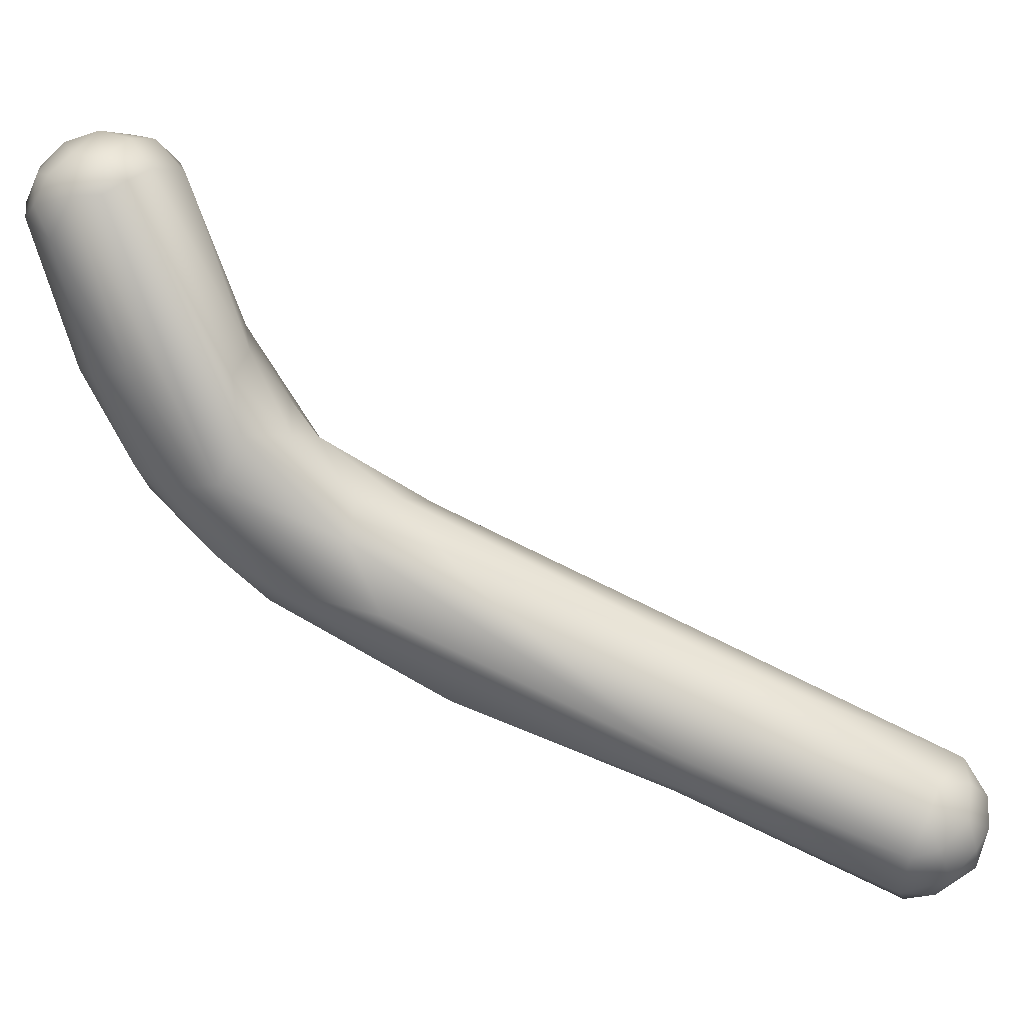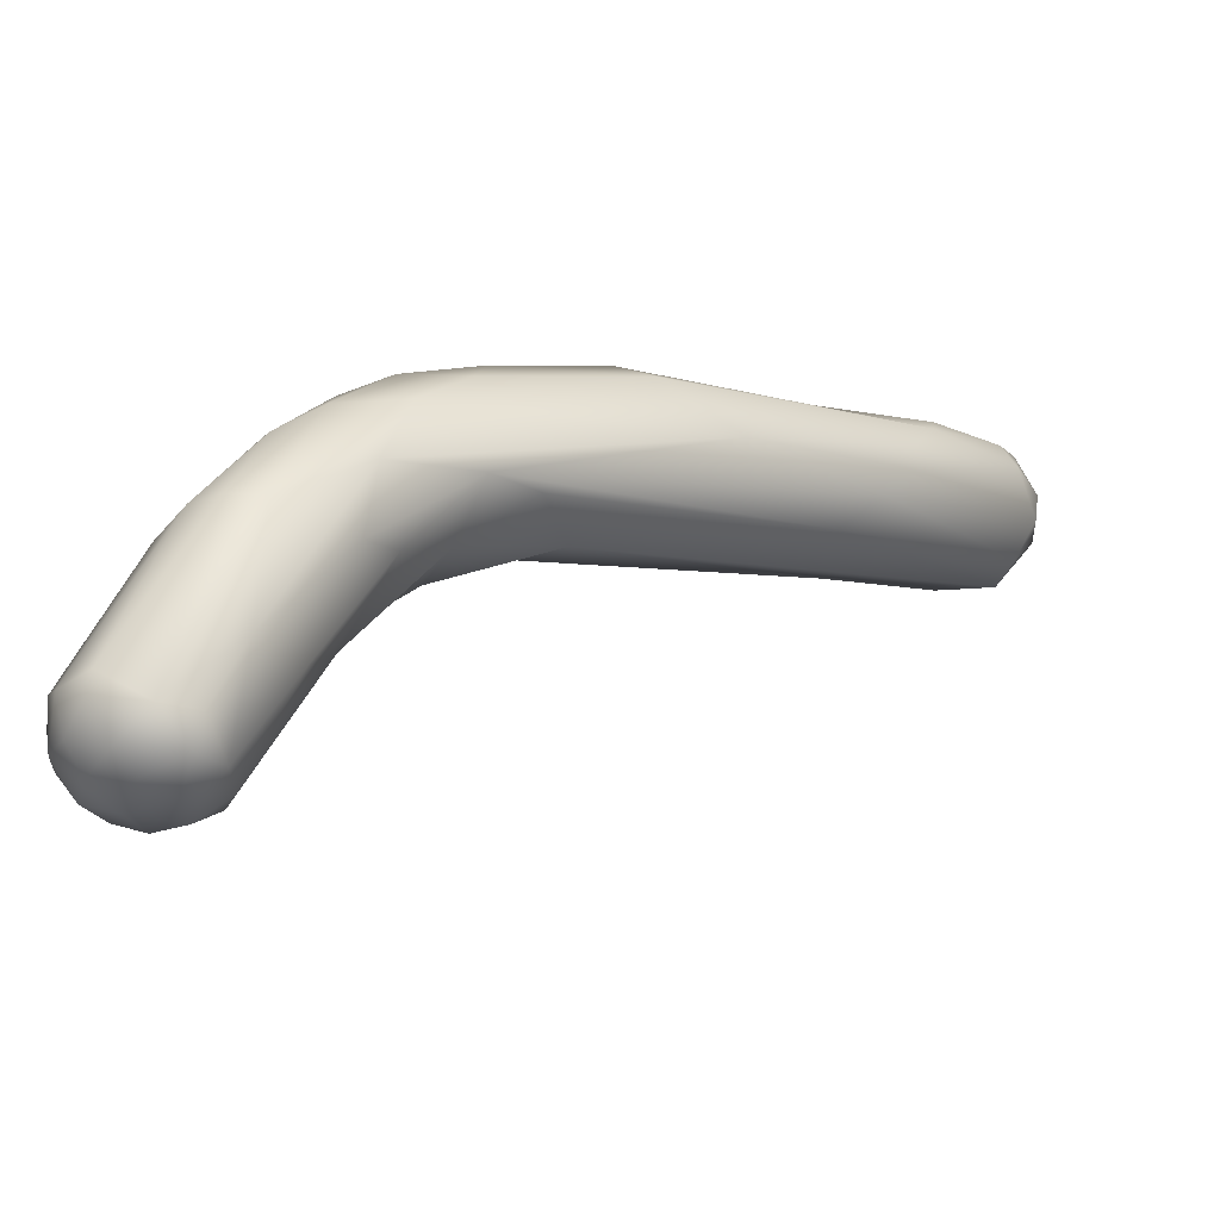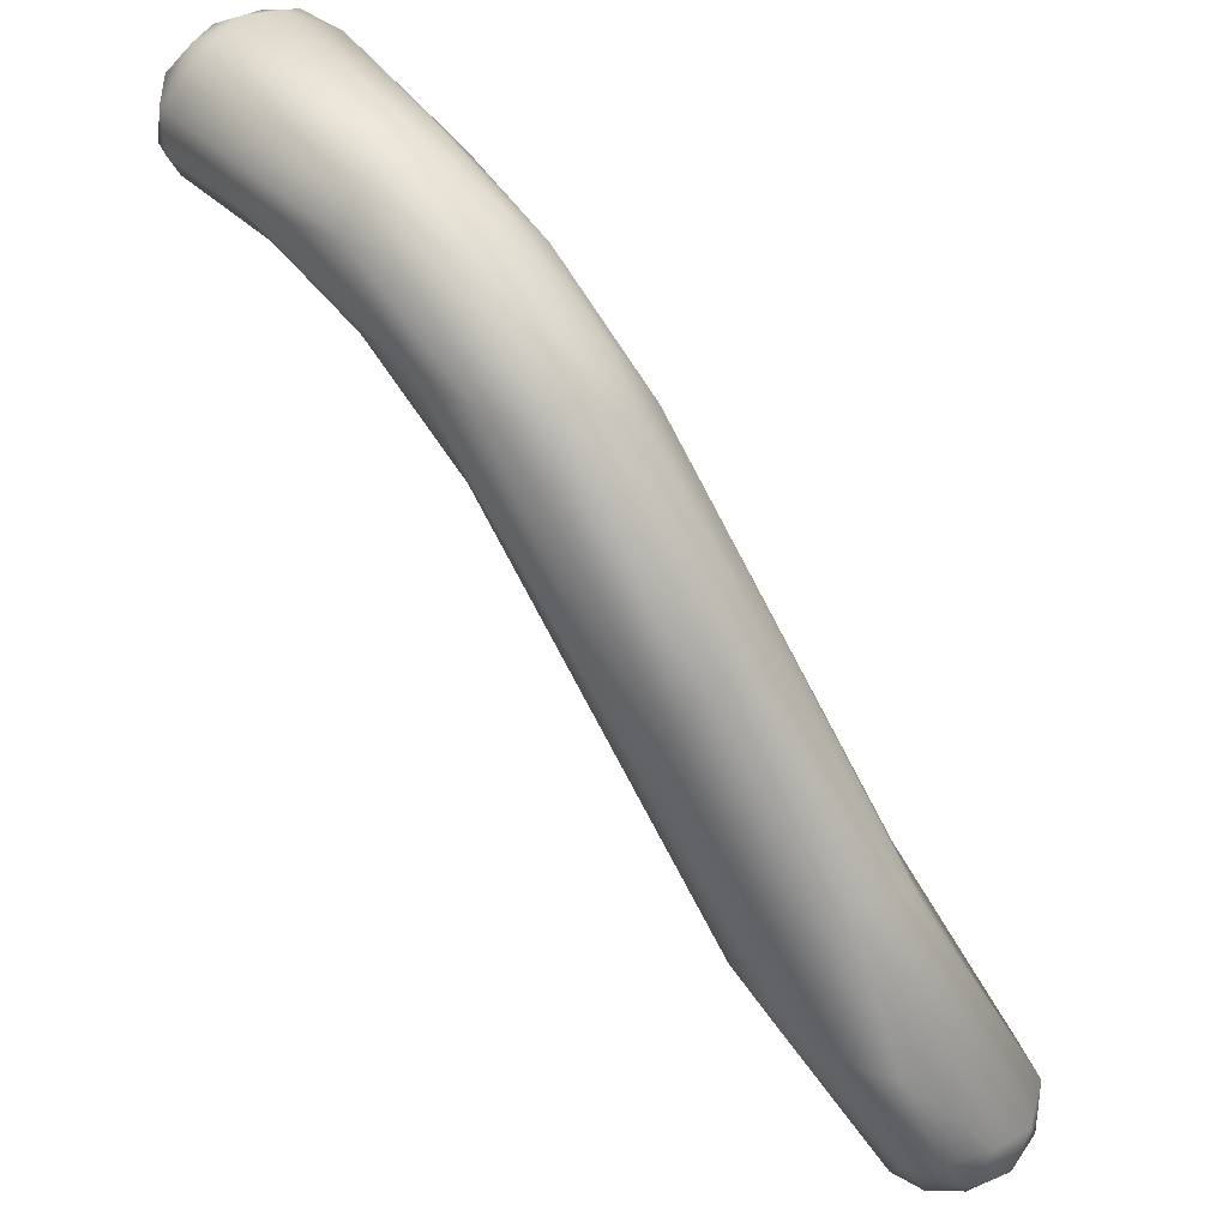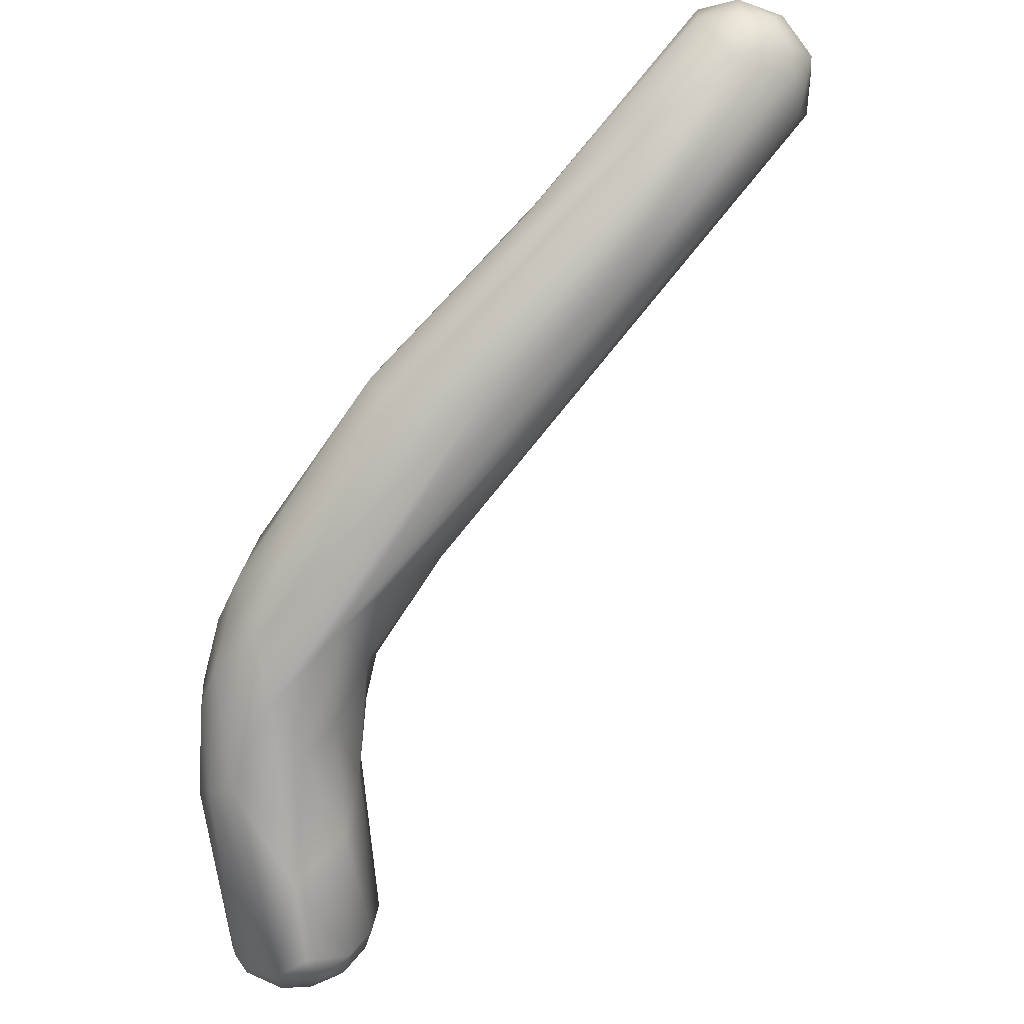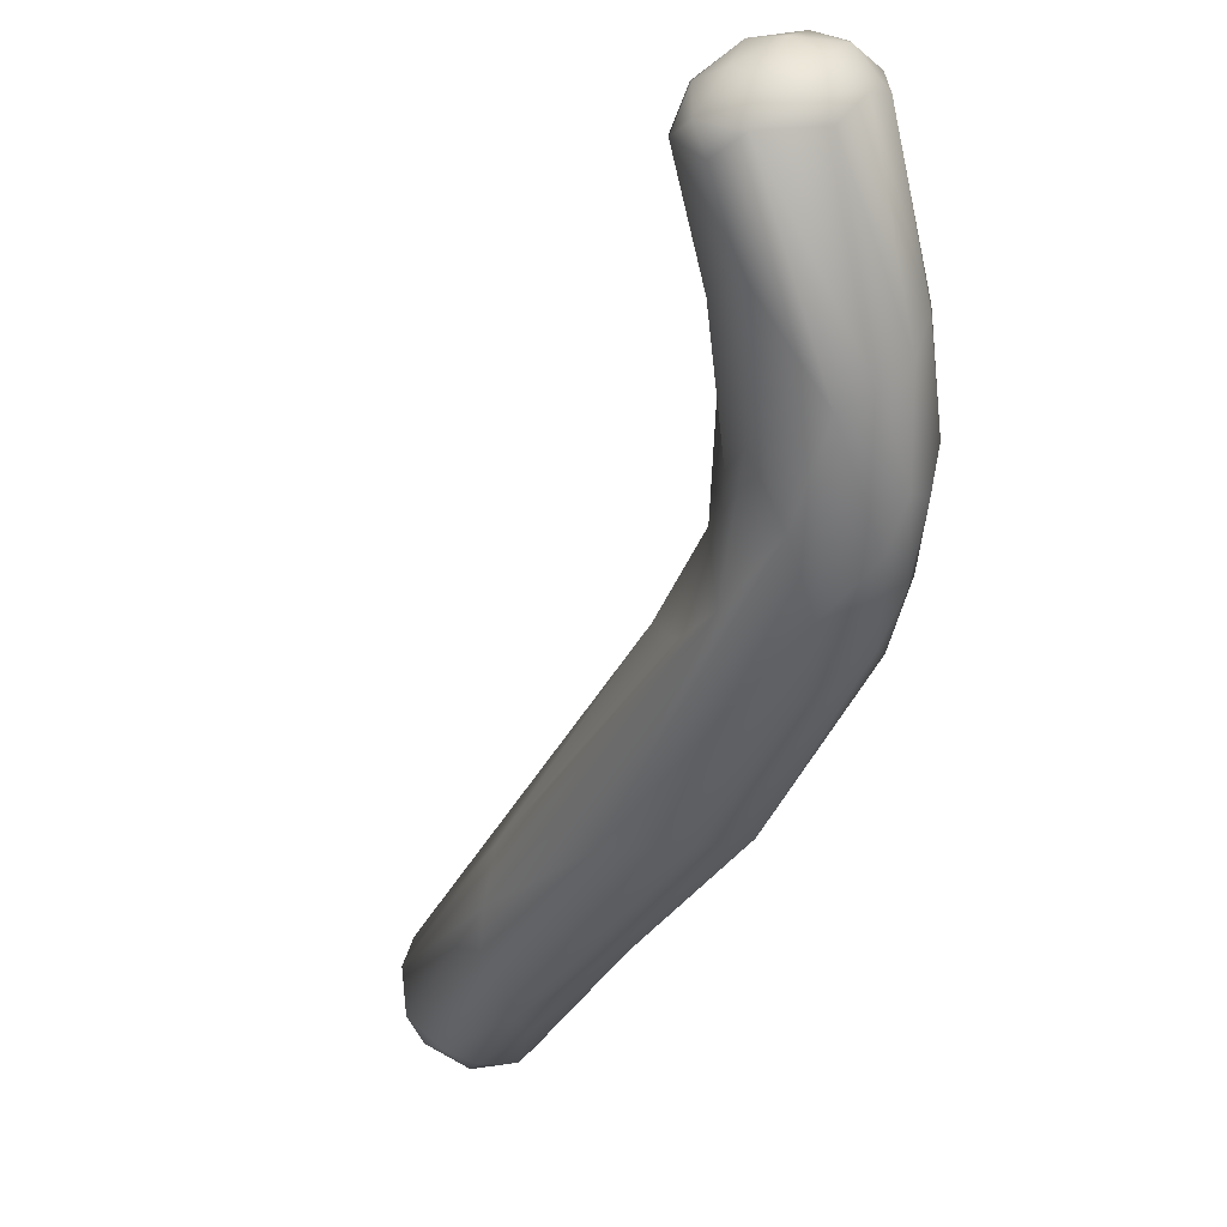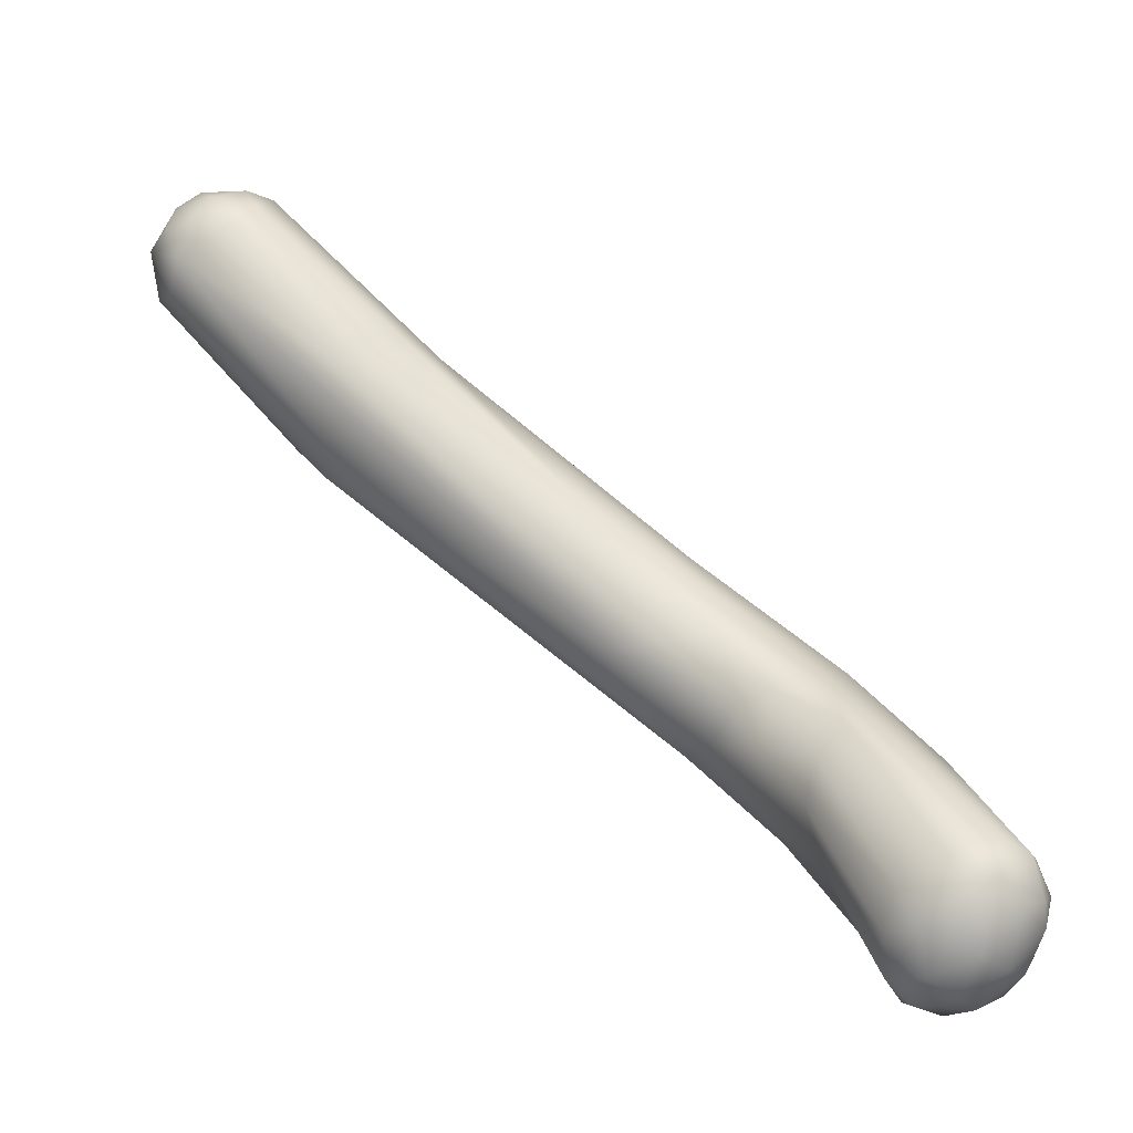
<metadata>
{"format":"obj","ext":"obj","renderer":"f3d","projection":"perspective","resolution":1024,"background":"white","views":[{"elev":56.4,"azim":-18.8,"up":"+Y"},{"elev":-79.1,"azim":-27.7,"up":"+Z"},{"elev":-53.6,"azim":-102.7,"up":"+Y"},{"elev":-27.6,"azim":17.3,"up":"+Z"},{"elev":-22.5,"azim":-155.2,"up":"+Y"},{"elev":-20.7,"azim":159.3,"up":"+Z"}]}
</metadata>
<code>
o FJ3102.obj_grp1.1743
v -0.09144 -0.6468 5.206
v -0.09402 -0.6481 5.199
v -0.09779 -0.6524 5.201
v -0.09676 -0.6546 5.208
v -0.09962 -0.6578 5.199
v -0.09572 -0.6757 5.223
v -0.09747 -0.6799 5.217
v -0.09266 -0.6905 5.234
v -0.08993 -0.6701 5.228
v -0.07989 -0.6849 5.246
v -0.08826 -0.6895 5.241
v -0.0944 -0.6561 5.189
v -0.09562 -0.651 5.195
v -0.09863 -0.6606 5.193
v -0.09516 -0.6668 5.189
v -0.09547 -0.6874 5.216
v -0.08931 -0.6523 5.188
v -0.08903 -0.646 5.197
v -0.0841 -0.6442 5.201
v -0.09084 -0.6984 5.234
v -0.09014 -0.7003 5.228
v -0.08635 -0.6461 5.208
v -0.08167 -0.6455 5.207
v -0.07369 -0.6792 5.242
v -0.07249 -0.6731 5.233
v -0.08273 -0.7021 5.25
v -0.07388 -0.7028 5.26
v -0.0604 -0.6929 5.26
v -0.05785 -0.7025 5.271
v -0.08758 -0.6611 5.183
v -0.09421 -0.6632 5.187
v -0.09122 -0.6918 5.214
v -0.08568 -0.668 5.184
v -0.08301 -0.6501 5.19
v -0.0854 -0.6946 5.212
v -0.07845 -0.6472 5.196
v -0.08459 -0.7073 5.231
v -0.07673 -0.6467 5.204
v -0.08438 -0.7074 5.242
v -0.06775 -0.6746 5.227
v -0.07798 -0.714 5.246
v -0.07549 -0.7102 5.257
v -0.06616 -0.7205 5.257
v -0.04743 -0.7279 5.276
v -0.05709 -0.6908 5.254
v -0.04872 -0.7212 5.282
v -0.08288 -0.6573 5.184
v -0.07781 -0.664 5.184
v -0.07902 -0.6695 5.186
v -0.07663 -0.6565 5.187
v -0.07378 -0.6521 5.193
v -0.0783 -0.6791 5.197
v -0.07397 -0.7048 5.224
v -0.07024 -0.6583 5.194
v -0.07365 -0.7135 5.234
v -0.07055 -0.6537 5.201
v -0.06721 -0.7193 5.246
v -0.06656 -0.6771 5.219
v -0.06251 -0.685 5.232
v -0.06466 -0.6834 5.241
v -0.05966 -0.6877 5.24
v -0.04835 -0.6956 5.252
v -0.04271 -0.6974 5.27
v -0.01391 -0.7158 5.31
v -0.01025 -0.7241 5.315
v -0.07279 -0.6632 5.188
v -0.06955 -0.6761 5.208
v -0.07074 -0.6942 5.217
v -0.0652 -0.694 5.224
v -0.0587 -0.7086 5.236
v -0.05811 -0.6966 5.234
v -0.04061 -0.7303 5.269
v -0.04184 -0.7016 5.251
v -0.04955 -0.7086 5.243
v -0.02314 -0.7282 5.271
v -0.01467 -0.7282 5.309
v -0.003766 -0.7104 5.311
v 0.009142 -0.7412 5.309
v 0.005974 -0.7377 5.299
v -0.0148 -0.7348 5.302
v 0.0184 -0.72 5.339
v -0.00098 -0.7204 5.283
v 0.008124 -0.7346 5.296
v 0.003429 -0.7094 5.302
v 0.01949 -0.7374 5.339
v 0.02742 -0.7137 5.33
v 0.0167 -0.7291 5.341
v 0.004073 -0.7287 5.288
v 0.03585 -0.7201 5.324
v 0.009706 -0.7419 5.316
v 0.02024 -0.7417 5.334
v 0.02308 -0.7151 5.335
v 0.02407 -0.7333 5.342
v 0.0238 -0.7191 5.34
v 0.02568 -0.7268 5.343
v 0.03149 -0.7235 5.34
v 0.02753 -0.7388 5.339
v 0.03392 -0.7176 5.33
v 0.03065 -0.7179 5.337
v 0.0358 -0.7245 5.337
v 0.0324 -0.7308 5.34
v 0.03563 -0.7266 5.319
v 0.02831 -0.7415 5.322
v 0.02425 -0.7433 5.326
v 0.02867 -0.7424 5.332
v 0.03387 -0.7382 5.333
v 0.03505 -0.7383 5.327
v 0.03768 -0.723 5.331
v 0.03902 -0.7299 5.33
v 0.03463 -0.7328 5.338
v 0.0359 -0.7346 5.322
f 1 2 3
f 4 5 6
f 5 4 3
f 4 1 3
f 5 7 6
f 7 8 6
f 9 1 4
f 9 10 1
f 4 6 9
f 9 6 11
f 12 14 13
f 14 31 15
f 14 7 5
f 7 14 16
f 16 14 15
f 13 3 2
f 17 13 18
f 13 2 18
f 12 13 17
f 3 13 5
f 5 13 14
f 18 2 1
f 1 19 18
f 16 20 7
f 20 16 21
f 22 1 10
f 19 1 22
f 19 22 23
f 22 10 24
f 23 22 24
f 6 8 11
f 7 20 8
f 23 24 25
f 20 26 8
f 9 11 10
f 8 26 11
f 26 27 11
f 10 11 27
f 28 10 29
f 29 10 27
f 30 31 12
f 30 12 17
f 12 31 14
f 32 15 33
f 34 17 18
f 15 32 16
f 18 19 34
f 36 34 19
f 32 21 16
f 32 37 21
f 36 19 38
f 38 19 23
f 21 39 20
f 37 39 21
f 25 40 38
f 38 23 25
f 26 20 39
f 37 41 39
f 26 39 42
f 41 42 39
f 43 44 41
f 42 41 44
f 28 24 10
f 24 28 45
f 26 42 27
f 44 46 42
f 47 30 17
f 47 48 30
f 30 33 31
f 33 15 31
f 48 33 30
f 33 35 32
f 34 47 17
f 47 34 50
f 52 53 35
f 51 34 36
f 50 34 51
f 32 35 37
f 37 35 55
f 40 56 38
f 38 51 36
f 51 38 56
f 35 53 55
f 41 37 55
f 57 41 55
f 59 58 40
f 41 57 43
f 25 60 40
f 40 60 59
f 60 25 24
f 45 60 24
f 60 45 61
f 62 61 45
f 28 63 45
f 64 29 27
f 27 65 64
f 46 27 42
f 64 28 29
f 27 46 65
f 49 33 48
f 52 33 49
f 50 48 47
f 48 50 66
f 48 66 49
f 52 35 33
f 66 50 51
f 66 51 54
f 67 54 58
f 66 54 67
f 66 52 49
f 67 52 66
f 52 67 68
f 68 53 52
f 54 51 56
f 58 54 56
f 58 56 40
f 58 69 67
f 68 67 69
f 69 70 68
f 53 68 70
f 58 59 71
f 71 69 58
f 60 61 59
f 59 61 71
f 61 62 73
f 73 71 61
f 43 57 72
f 43 72 44
f 63 62 45
f 28 64 63
f 70 69 71
f 71 74 70
f 70 75 53
f 53 75 55
f 72 57 55
f 55 75 72
f 44 76 46
f 77 63 64
f 76 65 46
f 74 71 73
f 72 78 44
f 80 44 78
f 44 80 76
f 81 77 64
f 73 82 74
f 72 75 79
f 78 72 79
f 83 79 75
f 84 62 63
f 73 62 84
f 63 77 84
f 85 76 80
f 84 77 86
f 76 87 65
f 76 85 87
f 64 65 81
f 81 65 87
f 74 82 70
f 70 82 88
f 70 88 75
f 78 90 80
f 77 81 92
f 85 93 87
f 86 77 92
f 81 94 92
f 92 94 99
f 94 81 95
f 81 87 95
f 95 96 94
f 87 93 95
f 88 83 75
f 73 89 82
f 90 91 80
f 91 85 80
f 89 84 86
f 91 97 85
f 105 97 91
f 86 99 98
f 99 86 92
f 99 96 100
f 96 99 94
f 95 101 96
f 101 95 93
f 97 101 93
f 97 93 85
f 88 82 102
f 79 103 78
f 103 79 83
f 78 104 90
f 78 103 104
f 104 103 105
f 104 105 91
f 90 104 91
f 84 89 73
f 106 97 105
f 107 106 105
f 89 86 98
f 108 98 99
f 108 99 100
f 109 108 100
f 89 98 108
f 100 101 110
f 100 96 101
f 110 109 100
f 97 110 101
f 106 110 97
f 103 83 111
f 88 111 83
f 111 88 102
f 107 105 103
f 111 107 103
f 89 102 82
f 89 108 109
f 89 109 102
f 102 109 111
f 107 111 109
f 107 109 106
f 110 106 109

</code>
